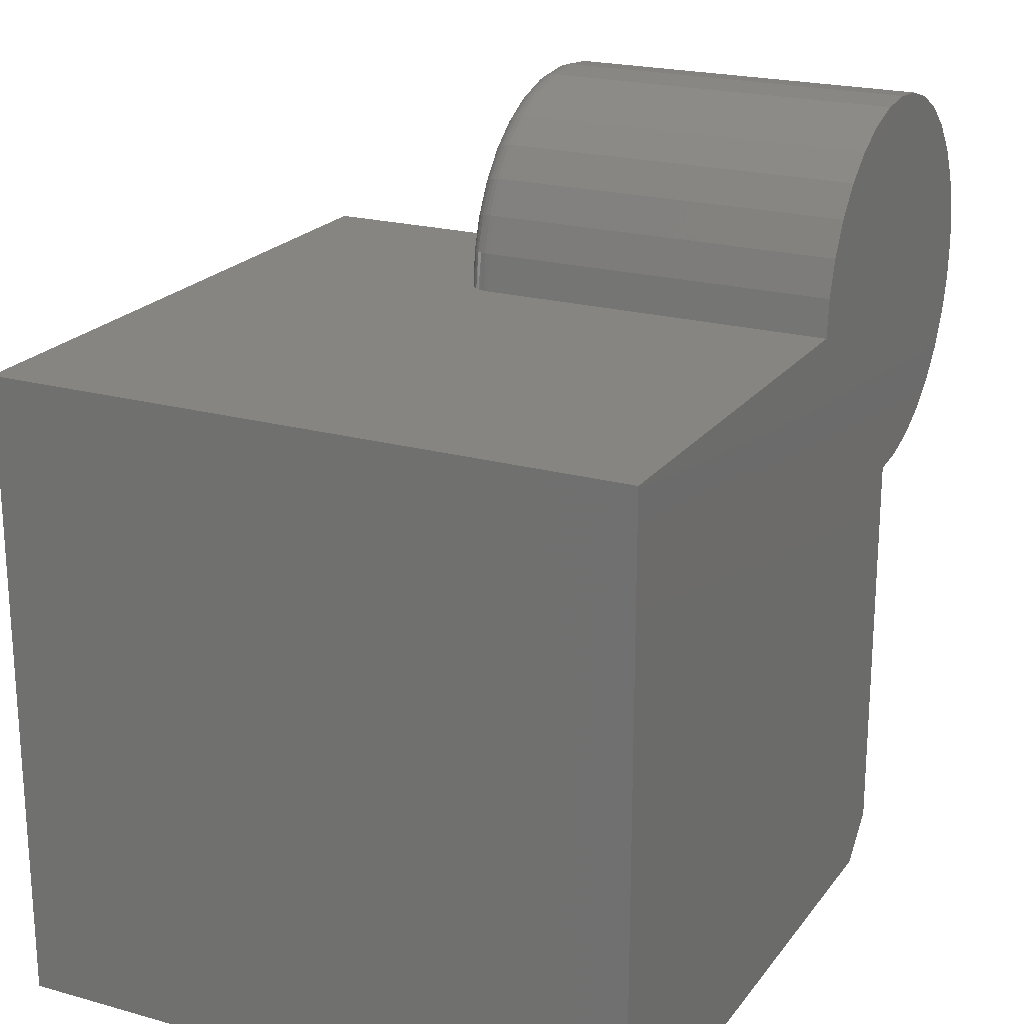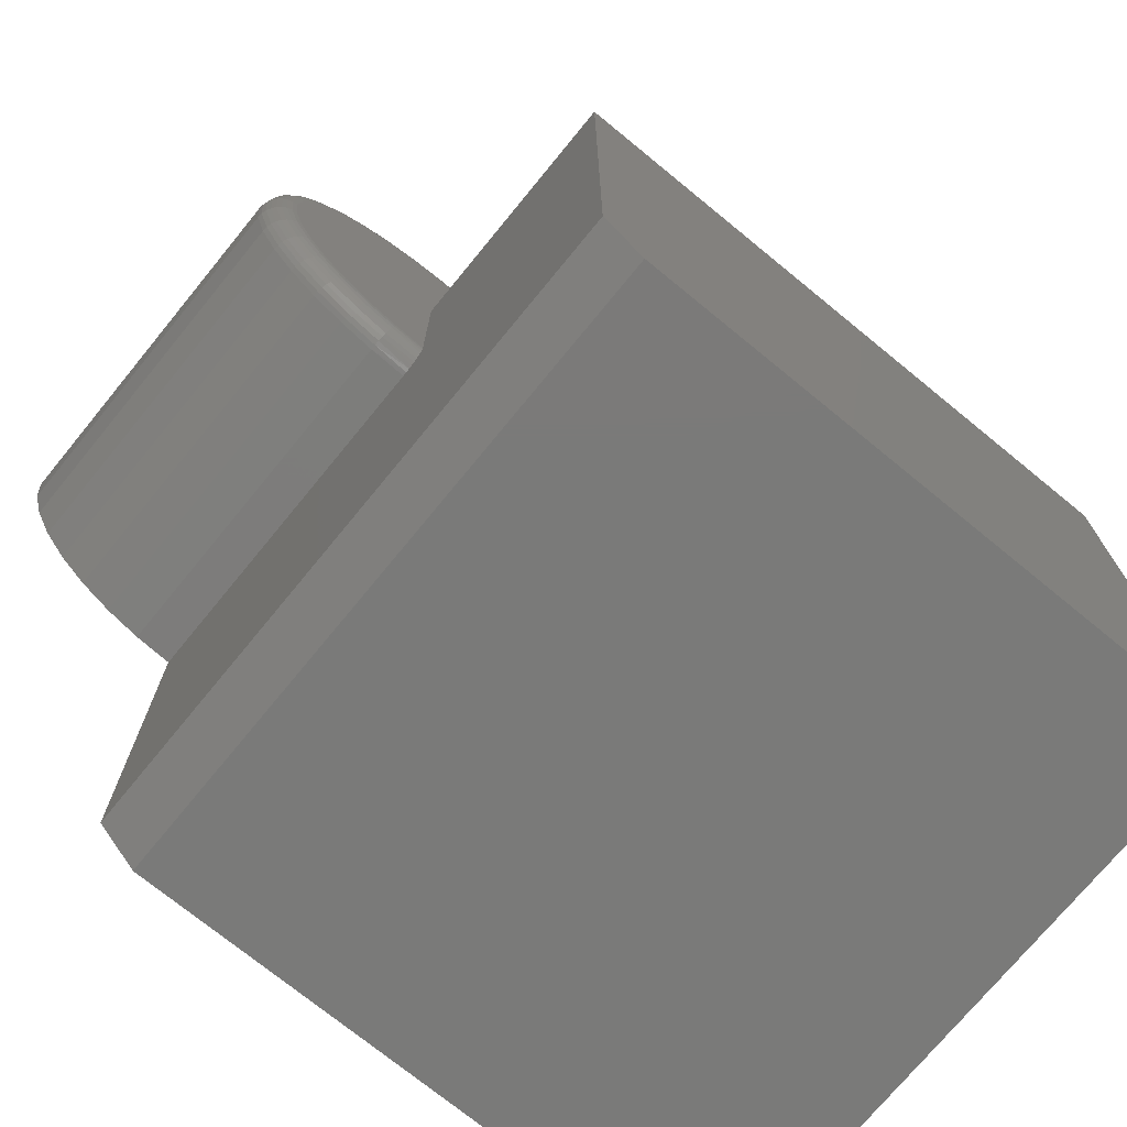
<metadata>
{"format":"stl","ext":"stl","renderer":"f3d","projection":"perspective","resolution":1024,"background":"white","views":[{"elev":21.2,"azim":116.4,"up":"+Y"},{"elev":-73.3,"azim":-39.3,"up":"+Y"}]}
</metadata>
<code>
# stl→obj: 350 verts, 692 faces
v 0.02344 -0.02344 0.4531
v 0.02344 -0.1966 0.4531
v 0.0606 -0.1889 0.4531
v 0.09561 -0.1743 0.4531
v 0.1272 -0.1533 0.4531
v 0.1542 -0.1267 0.4531
v 0.1756 -0.09534 0.4531
v 0.1906 -0.0605 0.4531
v 0.1987 -0.02344 0.4531
v 0.2301 -0.02344 0.02344
v 0.2301 -0.02344 0.4219
v 0.2228 -0.06208 0.02344
v 0.2228 -0.06208 0.4219
v 0.2089 -0.09888 0.02344
v 0.2089 -0.09888 0.4219
v 0.1889 -0.1328 0.02344
v 0.1889 -0.1328 0.4219
v 0.1634 -0.1627 0.02344
v 0.1634 -0.1627 0.4219
v 0.1332 -0.1879 0.02344
v 0.1332 -0.1879 0.4219
v 0.0991 -0.2075 0.02344
v 0.0991 -0.2075 0.4219
v 0.06215 -0.221 0.02344
v 0.06215 -0.221 0.4219
v 0.02344 -0.228 0.02344
v 0.02344 -0.228 0.4219
v 0.02344 -0.6934 0.02344
v 0.02344 -0.2276 0.4265
v 0.02344 -0.6934 0.7266
v 0.02344 -0.2265 0.4313
v 0.02344 -0.2246 0.4359
v 0.02344 -0.2221 0.4401
v 0.02344 -0.2189 0.4439
v 0.02344 -0.2151 0.4471
v 0.02344 -0.2109 0.4497
v 0.02344 -0.2063 0.4516
v 0.02344 -0.2015 0.4527
v 0.02344 -0.02344 0.7266
v 0.7266 -0.02344 0.7266
v 0.2036 -0.02344 0.4527
v 0.2084 -0.02344 0.4516
v 0.213 -0.02344 0.4497
v 0.2173 -0.02344 0.4471
v 0.221 -0.02344 0.4439
v 0.2242 -0.02344 0.4401
v 0.2268 -0.02344 0.4359
v 0.2287 -0.02344 0.4313
v 0.2298 -0.02344 0.4265
v 0.7266 -0.02344 0.02344
v 0.2027 -0.06179 0.4507
v 0.06207 -0.201 0.4507
v 0.1081 -0.2004 0.4338
v 0.1002 -0.1855 0.4507
v 0.1452 -0.1759 0.4338
v 0.1768 -0.1446 0.4338
v 0.2017 -0.1078 0.4338
v 0.1868 -0.09973 0.4507
v 0.1593 -0.1301 0.4525
v 0.2079 -0.06338 0.4479
v 0.2124 -0.06477 0.444
v 0.2161 -0.06592 0.4392
v 0.06361 -0.2062 0.4479
v 0.06496 -0.2107 0.444
v 0.06606 -0.2144 0.4392
v 0.1308 -0.1582 0.4525
v 0.1345 -0.1628 0.4507
v 0.1638 -0.1338 0.4507
v 0.2189 -0.06677 0.4338
v 0.06689 -0.2172 0.4338
v 0.1067 -0.1979 0.4392
v 0.1049 -0.1944 0.444
v 0.1027 -0.1902 0.4479
v 0.1379 -0.167 0.4479
v 0.1409 -0.1706 0.444
v 0.1434 -0.1737 0.4392
v 0.1679 -0.1373 0.4479
v 0.1716 -0.1403 0.444
v 0.1746 -0.1428 0.4392
v 0.1916 -0.1023 0.4479
v 0.1957 -0.1046 0.444
v 0.1991 -0.1064 0.4392
v -0.03531 0.1941 0.4531
v 0.04164 0.1938 0.4531
v 0.00318 0.1977 0.4531
v -0.07235 0.183 0.4531
v 2.775e-17 0 0.4531
v 0.2001 0 0.4531
v -0.1953 0.00159 0.4531
v -0.1918 -0.03691 0.4531
v -0.1809 -0.074 0.4531
v -0.163 -0.1083 0.4531
v -0.1388 -0.1384 0.4531
v -0.1092 -0.1632 0.4531
v -0.07529 -0.1818 0.4531
v -0.03842 -0.1934 0.4531
v 2.776e-17 -0.1977 0.4531
v -0.1912 0.04003 0.4531
v 0.1963 0.03847 0.4531
v -0.1797 0.07694 0.4531
v 0.1851 0.07547 0.4531
v -0.1613 0.1109 0.4531
v 0.1669 0.1096 0.4531
v -0.1366 0.1406 0.4531
v 0.1425 0.1395 0.4531
v -0.1065 0.165 0.4531
v 0.1126 0.1641 0.4531
v 0.07859 0.1824 0.4531
v 0 -0.2289 0
v 2.583e-17 -0.2289 0.4219
v -0.04452 -0.2241 0
v -0.04452 -0.2241 0.4219
v -0.08725 -0.2107 0
v -0.08725 -0.2107 0.4219
v -0.1265 -0.1892 0
v -0.1265 -0.1892 0.4219
v -0.1609 -0.1605 0
v -0.1609 -0.1605 0.4219
v -0.189 -0.1256 0
v -0.189 -0.1256 0.4219
v -0.2098 -0.08596 0
v -0.2098 -0.08596 0.4219
v -0.2225 -0.04301 0
v -0.2225 -0.04301 0.4219
v -0.2266 0.00159 0
v -0.2266 0.00159 0.4219
v -0.2219 0.04613 0
v -0.2219 0.04613 0.4219
v -0.2086 0.0889 0
v -0.2086 0.0889 0.4219
v -0.1873 0.1283 0
v -0.1873 0.1283 0.4219
v -0.1587 0.1627 0
v -0.1587 0.1627 0.4219
v -0.1239 0.191 0
v -0.1239 0.191 0.4219
v -0.08431 0.2119 0
v -0.08431 0.2119 0.4219
v -0.0414 0.2247 0
v -0.0414 0.2247 0.4219
v 0.00318 0.2289 0
v 0.00318 0.2289 0.4219
v 0.04773 0.2244 0
v 0.04773 0.2244 0.4219
v 0.09055 0.2113 0
v 0.09055 0.2113 0.4219
v 0.13 0.1901 0
v 0.13 0.1901 0.4219
v 0.1646 0.1616 0
v 0.1646 0.1616 0.4219
v 0.1929 0.1269 0
v 0.1929 0.1269 0.4219
v 0.214 0.08743 0
v 0.214 0.08743 0.4219
v 0.227 0.04457 0
v 0.227 0.04457 0.4219
v 0.2313 0 -1.417e-17
v 0.2313 0 0.4219
v 0 -0.7031 0
v 0 -0.7031 0.75
v 4.592e-17 0 0.75
v 2.772e-17 -0.2024 0.4528
v 2.766e-17 -0.2072 0.4517
v 2.754e-17 -0.2117 0.4498
v 2.739e-17 -0.2159 0.4472
v 2.719e-17 -0.2197 0.4441
v 2.696e-17 -0.2229 0.4403
v 2.67e-17 -0.2255 0.4361
v 2.643e-17 -0.2274 0.4316
v 2.613e-17 -0.2285 0.4268
v 0.75 0 0.75
v 0.75 0 -4.592e-17
v 0.2309 0 0.4268
v 0.2298 0 0.4316
v 0.2279 0 0.4361
v 0.2253 0 0.4403
v 0.2221 0 0.4441
v 0.2183 0 0.4472
v 0.2141 0 0.4498
v 0.2096 0 0.4517
v 0.2048 0 0.4528
v 0.2264 0.04445 0.428
v -0.03937 -0.1995 0.4525
v -0.04057 -0.2052 0.4507
v -0.04167 -0.2105 0.4479
v -0.04264 -0.2151 0.444
v -0.04344 -0.2189 0.4392
v -0.04403 -0.2218 0.4338
v -0.0444 -0.2235 0.428
v 0.2023 0.03967 0.4525
v 0.208 0.04081 0.4507
v 0.2133 0.04186 0.4479
v 0.2218 0.04354 0.4392
v 0.2246 0.0441 0.4338
v 0.218 0.04279 0.444
v 0.1907 0.07783 0.4525
v 0.1962 0.08006 0.4507
v 0.2011 0.08213 0.4479
v 0.2055 0.08394 0.444
v 0.2091 0.08542 0.4392
v 0.2118 0.08652 0.4338
v 0.2134 0.0872 0.428
v 0.172 0.113 0.4525
v 0.1769 0.1163 0.4507
v 0.1814 0.1192 0.4479
v 0.1853 0.1219 0.444
v 0.1885 0.124 0.4392
v 0.1909 0.1256 0.4338
v 0.1924 0.1266 0.428
v 0.1467 0.1439 0.4525
v 0.1509 0.148 0.4507
v 0.1547 0.1518 0.4479
v 0.1581 0.1551 0.444
v 0.1608 0.1579 0.4392
v 0.1629 0.1599 0.4338
v 0.1641 0.1612 0.428
v 0.116 0.1692 0.4525
v 0.1192 0.1741 0.4507
v 0.1223 0.1786 0.4479
v 0.1249 0.1825 0.444
v 0.1271 0.1857 0.4392
v 0.1287 0.1881 0.4338
v 0.1297 0.1896 0.428
v 0.08086 0.1881 0.4525
v 0.08312 0.1935 0.4507
v 0.0852 0.1985 0.4479
v 0.08703 0.2028 0.444
v 0.08852 0.2064 0.4392
v 0.08963 0.2091 0.4338
v 0.09032 0.2107 0.428
v 0.04275 0.1998 0.4525
v 0.04391 0.2055 0.4507
v 0.04498 0.2108 0.4479
v 0.04592 0.2154 0.444
v 0.04669 0.2192 0.4392
v 0.04726 0.2221 0.4338
v 0.04761 0.2238 0.428
v 0.003092 0.2038 0.4525
v 0.003113 0.2097 0.4507
v 0.003132 0.2151 0.4479
v 0.003148 0.2198 0.444
v 0.003162 0.2237 0.4392
v 0.003172 0.2266 0.4338
v 0.003178 0.2283 0.428
v -0.03659 0.2 0.4525
v -0.03771 0.2058 0.4507
v -0.03875 0.2111 0.4479
v -0.03965 0.2157 0.444
v -0.0404 0.2196 0.4392
v -0.04095 0.2224 0.4338
v -0.04129 0.2241 0.428
v -0.07479 0.1886 0.4525
v -0.07701 0.194 0.4507
v -0.07905 0.199 0.4479
v -0.08084 0.2034 0.444
v -0.08232 0.207 0.4392
v -0.08341 0.2097 0.4338
v -0.08408 0.2113 0.428
v -0.11 0.17 0.4525
v -0.1133 0.1749 0.4507
v -0.1162 0.1794 0.4479
v -0.1189 0.1833 0.444
v -0.121 0.1866 0.4392
v -0.1226 0.189 0.4338
v -0.1236 0.1905 0.428
v -0.141 0.1449 0.4525
v -0.1451 0.149 0.4507
v -0.1489 0.1529 0.4479
v -0.1522 0.1562 0.444
v -0.155 0.159 0.4392
v -0.157 0.161 0.4338
v -0.1582 0.1623 0.428
v -0.1664 0.1142 0.4525
v -0.1713 0.1175 0.4507
v -0.1758 0.1205 0.4479
v -0.1797 0.1231 0.444
v -0.1829 0.1253 0.4392
v -0.1853 0.1269 0.4338
v -0.1868 0.1279 0.428
v -0.1854 0.07913 0.4525
v -0.1908 0.08141 0.4507
v -0.1958 0.08351 0.4479
v -0.2002 0.08534 0.444
v -0.2037 0.08685 0.4392
v -0.2064 0.08797 0.4338
v -0.208 0.08866 0.428
v -0.1972 0.04106 0.4525
v -0.203 0.04224 0.4507
v -0.2083 0.04333 0.4479
v -0.2129 0.04428 0.444
v -0.2167 0.04507 0.4392
v -0.2195 0.04565 0.4338
v -0.2213 0.04601 0.428
v -0.2014 0.001415 0.4525
v -0.2073 0.001456 0.4507
v -0.2127 0.001493 0.4479
v -0.2174 0.001526 0.444
v -0.2213 0.001553 0.4392
v -0.2242 0.001573 0.4338
v -0.226 0.001586 0.428
v -0.1978 -0.03828 0.4525
v -0.2035 -0.03938 0.4507
v -0.2088 -0.0404 0.4479
v -0.2135 -0.04129 0.444
v -0.2173 -0.04202 0.4392
v -0.2202 -0.04256 0.4338
v -0.2219 -0.04289 0.428
v -0.1865 -0.07652 0.4525
v -0.1919 -0.07872 0.4507
v -0.1969 -0.08074 0.4479
v -0.2013 -0.08252 0.444
v -0.2049 -0.08398 0.4392
v -0.2076 -0.08507 0.4338
v -0.2093 -0.08573 0.428
v -0.168 -0.1118 0.4525
v -0.1729 -0.115 0.4507
v -0.1774 -0.118 0.4479
v -0.1814 -0.1206 0.444
v -0.1846 -0.1227 0.4392
v -0.187 -0.1243 0.4338
v -0.1885 -0.1253 0.428
v -0.143 -0.1428 0.4525
v -0.1471 -0.147 0.4507
v -0.151 -0.1507 0.4479
v -0.1544 -0.1541 0.444
v -0.1571 -0.1568 0.4392
v -0.1592 -0.1588 0.4338
v -0.1605 -0.1601 0.428
v -0.1124 -0.1684 0.4525
v -0.1157 -0.1733 0.4507
v -0.1187 -0.1777 0.4479
v -0.1214 -0.1816 0.444
v -0.1236 -0.1848 0.4392
v -0.1252 -0.1872 0.4338
v -0.1262 -0.1887 0.428
v -0.0774 -0.1875 0.4525
v -0.07969 -0.1929 0.4507
v -0.08181 -0.1979 0.4479
v -0.08366 -0.2023 0.444
v -0.08518 -0.2058 0.4392
v -0.08631 -0.2085 0.4338
v -0.08701 -0.2101 0.428
v 0.75 -0.75 -4.592e-17
v 0.04688 -0.75 -2.87e-18
v 0.05658 -0.7266 0.02344
v 0.7266 -0.7266 0.02344
v 0.7266 -0.7266 0.7266
v 0.05658 -0.7266 0.7266
v 0.04688 -0.75 0.75
v 0.75 -0.75 0.75
f 1 2 3
f 1 3 4
f 1 4 5
f 1 5 6
f 1 6 7
f 1 7 8
f 1 8 9
f 10 11 12
f 12 11 13
f 12 13 14
f 14 13 15
f 14 15 16
f 16 15 17
f 16 17 18
f 18 17 19
f 18 19 20
f 20 19 21
f 20 21 22
f 22 21 23
f 22 23 24
f 24 23 25
f 24 25 26
f 26 25 27
f 28 26 27
f 28 27 29
f 28 29 30
f 30 29 31
f 30 31 32
f 30 32 33
f 30 33 34
f 30 34 35
f 30 35 36
f 30 36 37
f 30 37 38
f 30 38 2
f 30 2 1
f 30 1 39
f 40 39 1
f 40 1 9
f 40 9 41
f 40 41 42
f 40 42 43
f 40 43 44
f 40 44 45
f 40 45 46
f 40 46 47
f 40 47 48
f 40 48 49
f 40 49 11
f 40 11 10
f 40 10 50
f 9 51 41
f 9 8 51
f 2 52 3
f 2 38 52
f 21 53 23
f 54 4 3
f 19 55 21
f 17 56 19
f 15 57 17
f 58 8 7
f 58 7 59
f 51 42 41
f 43 42 51
f 51 60 43
f 43 60 44
f 44 60 61
f 47 46 62
f 11 49 13
f 52 38 37
f 52 37 36
f 52 36 63
f 36 35 63
f 64 63 35
f 65 33 32
f 5 4 54
f 66 5 54
f 66 54 67
f 7 6 59
f 58 59 68
f 69 57 15
f 69 15 13
f 69 13 49
f 69 49 48
f 69 48 47
f 69 47 62
f 70 65 32
f 70 32 31
f 70 31 29
f 70 29 27
f 70 27 25
f 70 25 23
f 70 23 53
f 62 46 61
f 61 46 45
f 61 45 44
f 33 65 34
f 34 65 64
f 34 64 35
f 70 53 65
f 65 53 71
f 65 71 64
f 64 71 72
f 64 72 63
f 63 72 73
f 63 73 52
f 52 73 54
f 52 54 3
f 67 54 74
f 74 54 73
f 74 73 75
f 75 73 72
f 75 72 76
f 76 72 71
f 76 71 55
f 55 71 53
f 55 53 21
f 6 5 59
f 59 5 66
f 59 66 68
f 68 66 67
f 68 67 77
f 77 67 74
f 77 74 78
f 78 74 75
f 78 75 79
f 79 75 76
f 79 76 56
f 56 76 55
f 56 55 19
f 58 68 80
f 80 68 77
f 80 77 81
f 81 77 78
f 81 78 82
f 82 78 79
f 82 79 57
f 57 79 56
f 57 56 17
f 57 69 82
f 82 69 62
f 82 62 81
f 81 62 61
f 81 61 80
f 80 61 60
f 80 60 58
f 58 60 51
f 58 51 8
f 83 84 85
f 84 83 86
f 87 88 89
f 87 89 90
f 87 90 91
f 87 91 92
f 87 92 93
f 87 93 94
f 87 94 95
f 87 95 96
f 87 96 97
f 89 88 98
f 98 88 99
f 98 99 100
f 100 99 101
f 100 101 102
f 102 101 103
f 102 103 104
f 104 103 105
f 104 105 106
f 106 105 107
f 106 107 86
f 86 107 108
f 86 108 84
f 109 110 111
f 111 110 112
f 111 112 113
f 113 112 114
f 113 114 115
f 115 114 116
f 115 116 117
f 117 116 118
f 117 118 119
f 119 118 120
f 119 120 121
f 121 120 122
f 121 122 123
f 123 122 124
f 123 124 125
f 125 124 126
f 125 126 127
f 127 126 128
f 127 128 129
f 129 128 130
f 129 130 131
f 131 130 132
f 131 132 133
f 133 132 134
f 133 134 135
f 135 134 136
f 135 136 137
f 137 136 138
f 137 138 139
f 139 138 140
f 139 140 141
f 141 140 142
f 141 142 143
f 143 142 144
f 143 144 145
f 145 144 146
f 145 146 147
f 147 146 148
f 147 148 149
f 149 148 150
f 149 150 151
f 151 150 152
f 151 152 153
f 153 152 154
f 153 154 155
f 155 154 156
f 155 156 157
f 157 156 158
f 159 110 109
f 160 161 87
f 160 87 97
f 160 97 162
f 160 162 163
f 160 163 164
f 160 164 165
f 160 165 166
f 160 166 167
f 160 167 168
f 160 168 169
f 160 169 170
f 160 170 110
f 160 110 159
f 171 172 157
f 171 157 158
f 171 158 173
f 171 173 174
f 171 174 175
f 171 175 176
f 171 176 177
f 171 177 178
f 171 178 179
f 171 179 180
f 171 180 181
f 171 181 88
f 171 88 87
f 171 87 161
f 158 182 173
f 158 156 182
f 97 96 162
f 96 183 162
f 163 162 183
f 183 184 163
f 163 184 164
f 164 184 185
f 164 185 165
f 165 185 186
f 168 167 187
f 187 188 168
f 168 188 169
f 169 188 189
f 169 189 170
f 170 189 112
f 110 170 112
f 88 181 99
f 99 181 190
f 190 181 180
f 190 180 191
f 180 179 191
f 192 191 179
f 179 178 192
f 192 178 177
f 193 176 175
f 193 175 194
f 175 174 194
f 182 194 174
f 174 173 182
f 187 167 186
f 186 167 166
f 186 166 165
f 176 193 177
f 177 193 195
f 177 195 192
f 101 99 196
f 196 99 190
f 196 190 197
f 197 190 191
f 197 191 198
f 198 191 192
f 198 192 199
f 199 192 195
f 199 195 200
f 200 195 193
f 200 193 201
f 201 193 194
f 201 194 202
f 202 194 182
f 202 182 154
f 154 182 156
f 103 101 203
f 203 101 196
f 203 196 204
f 204 196 197
f 204 197 205
f 205 197 198
f 205 198 206
f 206 198 199
f 206 199 207
f 207 199 200
f 207 200 208
f 208 200 201
f 208 201 209
f 209 201 202
f 209 202 152
f 152 202 154
f 105 103 210
f 210 103 203
f 210 203 211
f 211 203 204
f 211 204 212
f 212 204 205
f 212 205 213
f 213 205 206
f 213 206 214
f 214 206 207
f 214 207 215
f 215 207 208
f 215 208 216
f 216 208 209
f 216 209 150
f 150 209 152
f 107 105 217
f 217 105 210
f 217 210 218
f 218 210 211
f 218 211 219
f 219 211 212
f 219 212 220
f 220 212 213
f 220 213 221
f 221 213 214
f 221 214 222
f 222 214 215
f 222 215 223
f 223 215 216
f 223 216 148
f 148 216 150
f 108 107 224
f 224 107 217
f 224 217 225
f 225 217 218
f 225 218 226
f 226 218 219
f 226 219 227
f 227 219 220
f 227 220 228
f 228 220 221
f 228 221 229
f 229 221 222
f 229 222 230
f 230 222 223
f 230 223 146
f 146 223 148
f 84 108 231
f 231 108 224
f 231 224 232
f 232 224 225
f 232 225 233
f 233 225 226
f 233 226 234
f 234 226 227
f 234 227 235
f 235 227 228
f 235 228 236
f 236 228 229
f 236 229 237
f 237 229 230
f 237 230 144
f 144 230 146
f 85 84 238
f 238 84 231
f 238 231 239
f 239 231 232
f 239 232 240
f 240 232 233
f 240 233 241
f 241 233 234
f 241 234 242
f 242 234 235
f 242 235 243
f 243 235 236
f 243 236 244
f 244 236 237
f 244 237 142
f 142 237 144
f 83 85 245
f 245 85 238
f 245 238 246
f 246 238 239
f 246 239 247
f 247 239 240
f 247 240 248
f 248 240 241
f 248 241 249
f 249 241 242
f 249 242 250
f 250 242 243
f 250 243 251
f 251 243 244
f 251 244 140
f 140 244 142
f 86 83 252
f 252 83 245
f 252 245 253
f 253 245 246
f 253 246 254
f 254 246 247
f 254 247 255
f 255 247 248
f 255 248 256
f 256 248 249
f 256 249 257
f 257 249 250
f 257 250 258
f 258 250 251
f 258 251 138
f 138 251 140
f 106 86 259
f 259 86 252
f 259 252 260
f 260 252 253
f 260 253 261
f 261 253 254
f 261 254 262
f 262 254 255
f 262 255 263
f 263 255 256
f 263 256 264
f 264 256 257
f 264 257 265
f 265 257 258
f 265 258 136
f 136 258 138
f 104 106 266
f 266 106 259
f 266 259 267
f 267 259 260
f 267 260 268
f 268 260 261
f 268 261 269
f 269 261 262
f 269 262 270
f 270 262 263
f 270 263 271
f 271 263 264
f 271 264 272
f 272 264 265
f 272 265 134
f 134 265 136
f 102 104 273
f 273 104 266
f 273 266 274
f 274 266 267
f 274 267 275
f 275 267 268
f 275 268 276
f 276 268 269
f 276 269 277
f 277 269 270
f 277 270 278
f 278 270 271
f 278 271 279
f 279 271 272
f 279 272 132
f 132 272 134
f 100 102 280
f 280 102 273
f 280 273 281
f 281 273 274
f 281 274 282
f 282 274 275
f 282 275 283
f 283 275 276
f 283 276 284
f 284 276 277
f 284 277 285
f 285 277 278
f 285 278 286
f 286 278 279
f 286 279 130
f 130 279 132
f 98 100 287
f 287 100 280
f 287 280 288
f 288 280 281
f 288 281 289
f 289 281 282
f 289 282 290
f 290 282 283
f 290 283 291
f 291 283 284
f 291 284 292
f 292 284 285
f 292 285 293
f 293 285 286
f 293 286 128
f 128 286 130
f 89 98 294
f 294 98 287
f 294 287 295
f 295 287 288
f 295 288 296
f 296 288 289
f 296 289 297
f 297 289 290
f 297 290 298
f 298 290 291
f 298 291 299
f 299 291 292
f 299 292 300
f 300 292 293
f 300 293 126
f 126 293 128
f 90 89 301
f 301 89 294
f 301 294 302
f 302 294 295
f 302 295 303
f 303 295 296
f 303 296 304
f 304 296 297
f 304 297 305
f 305 297 298
f 305 298 306
f 306 298 299
f 306 299 307
f 307 299 300
f 307 300 124
f 124 300 126
f 91 90 308
f 308 90 301
f 308 301 309
f 309 301 302
f 309 302 310
f 310 302 303
f 310 303 311
f 311 303 304
f 311 304 312
f 312 304 305
f 312 305 313
f 313 305 306
f 313 306 314
f 314 306 307
f 314 307 122
f 122 307 124
f 92 91 315
f 315 91 308
f 315 308 316
f 316 308 309
f 316 309 317
f 317 309 310
f 317 310 318
f 318 310 311
f 318 311 319
f 319 311 312
f 319 312 320
f 320 312 313
f 320 313 321
f 321 313 314
f 321 314 120
f 120 314 122
f 93 92 322
f 322 92 315
f 322 315 323
f 323 315 316
f 323 316 324
f 324 316 317
f 324 317 325
f 325 317 318
f 325 318 326
f 326 318 319
f 326 319 327
f 327 319 320
f 327 320 328
f 328 320 321
f 328 321 118
f 118 321 120
f 94 93 329
f 329 93 322
f 329 322 330
f 330 322 323
f 330 323 331
f 331 323 324
f 331 324 332
f 332 324 325
f 332 325 333
f 333 325 326
f 333 326 334
f 334 326 327
f 334 327 335
f 335 327 328
f 335 328 116
f 116 328 118
f 95 94 336
f 336 94 329
f 336 329 337
f 337 329 330
f 337 330 338
f 338 330 331
f 338 331 339
f 339 331 332
f 339 332 340
f 340 332 333
f 340 333 341
f 341 333 334
f 341 334 342
f 342 334 335
f 342 335 114
f 114 335 116
f 96 95 183
f 183 95 336
f 183 336 184
f 184 336 337
f 184 337 185
f 185 337 338
f 185 338 186
f 186 338 339
f 186 339 187
f 187 339 340
f 187 340 188
f 188 340 341
f 188 341 189
f 189 341 342
f 189 342 112
f 112 342 114
f 159 343 344
f 145 139 143
f 143 139 141
f 157 172 123
f 157 123 125
f 157 125 127
f 157 127 155
f 172 343 159
f 172 159 109
f 172 109 111
f 172 111 113
f 172 113 115
f 172 115 117
f 172 117 119
f 172 119 121
f 172 121 123
f 155 127 153
f 153 127 129
f 153 129 151
f 151 129 131
f 151 131 149
f 149 131 133
f 149 133 147
f 147 133 135
f 147 135 145
f 145 135 137
f 145 137 139
f 28 345 346
f 28 346 50
f 28 50 20
f 28 20 22
f 28 22 24
f 28 24 26
f 50 10 12
f 50 12 14
f 50 14 16
f 50 16 18
f 50 18 20
f 50 346 40
f 40 346 347
f 348 30 347
f 347 30 39
f 347 39 40
f 348 345 30
f 30 345 28
f 345 348 346
f 346 348 347
f 344 343 349
f 349 343 350
f 171 161 350
f 350 161 160
f 350 160 349
f 349 160 344
f 344 160 159
f 172 171 343
f 343 171 350

</code>
